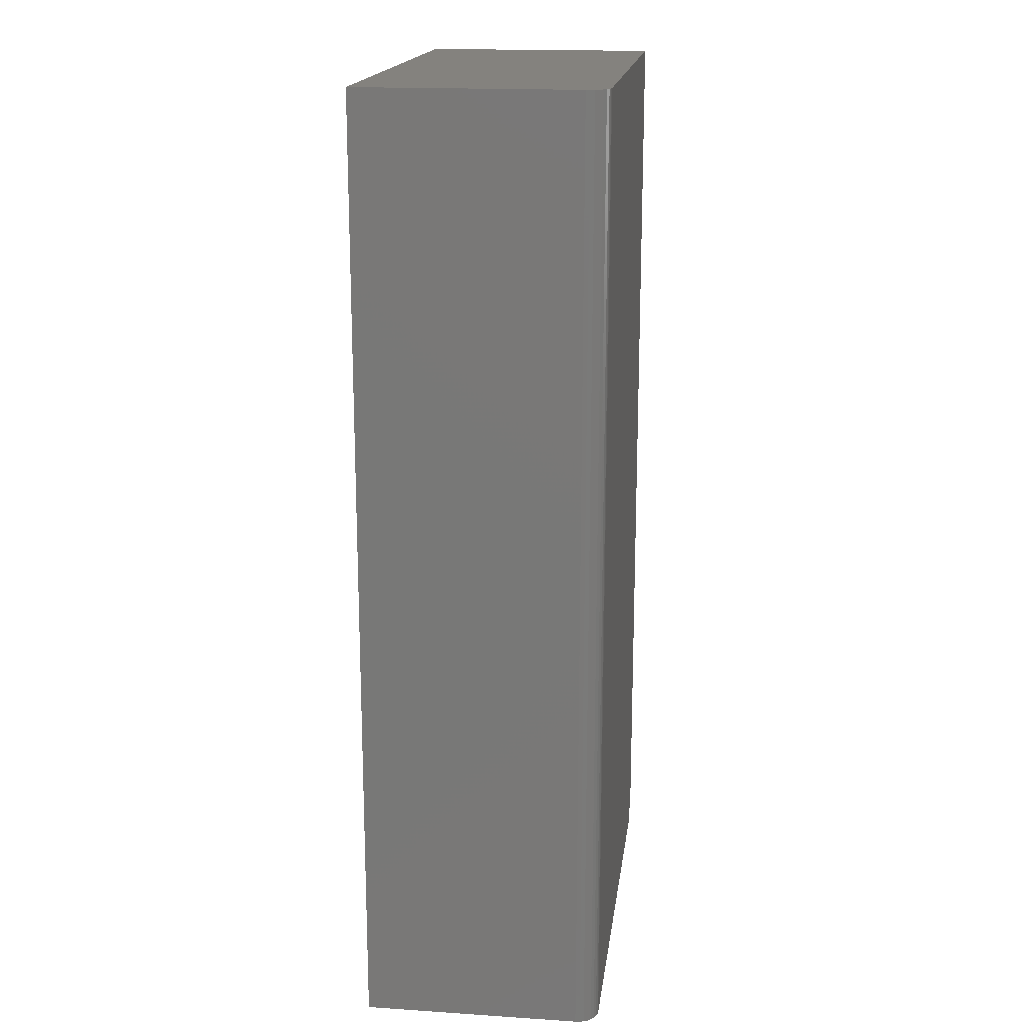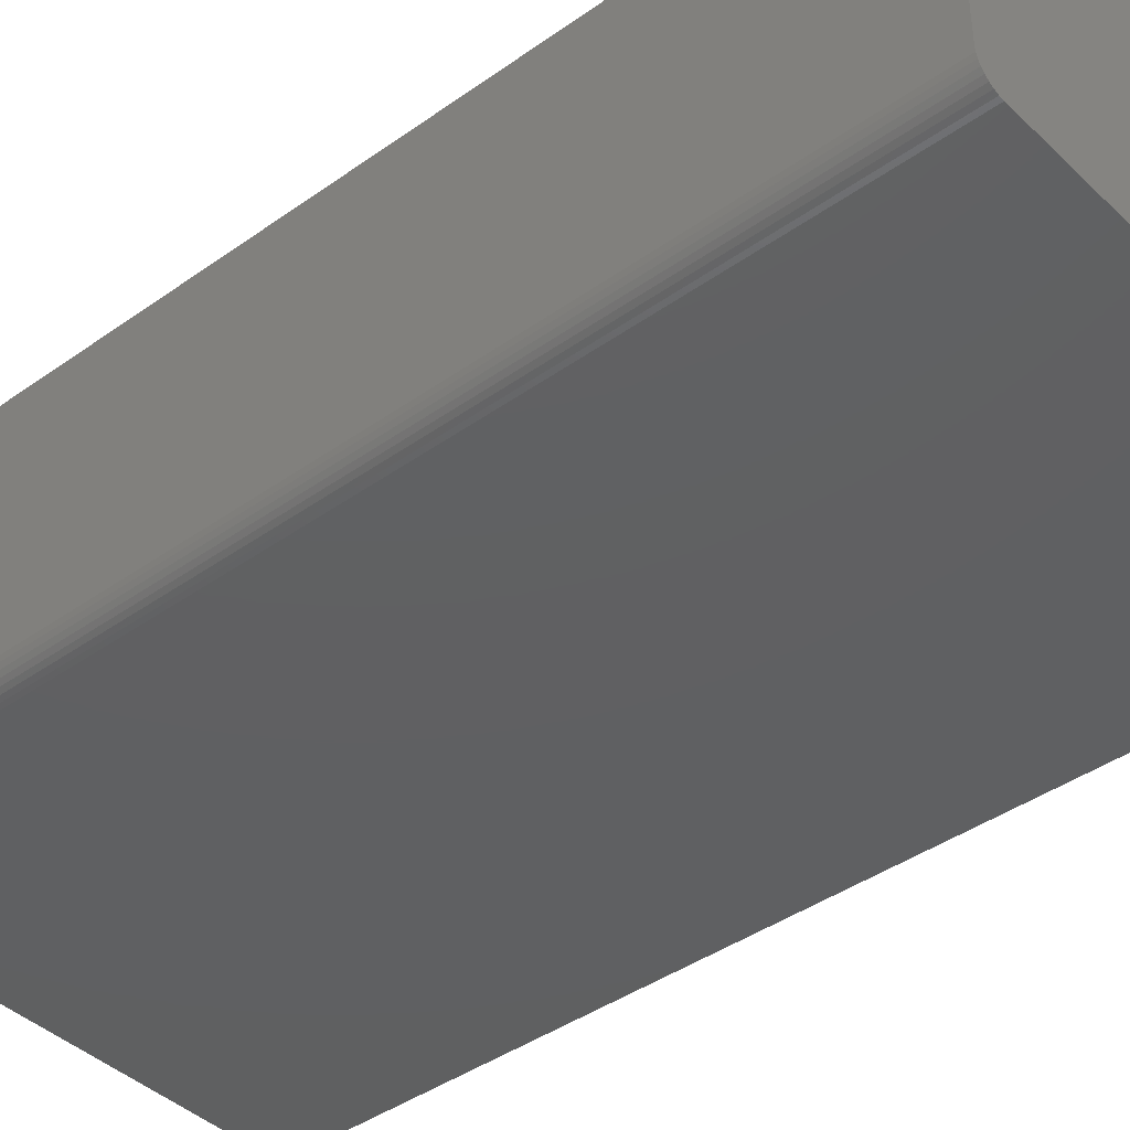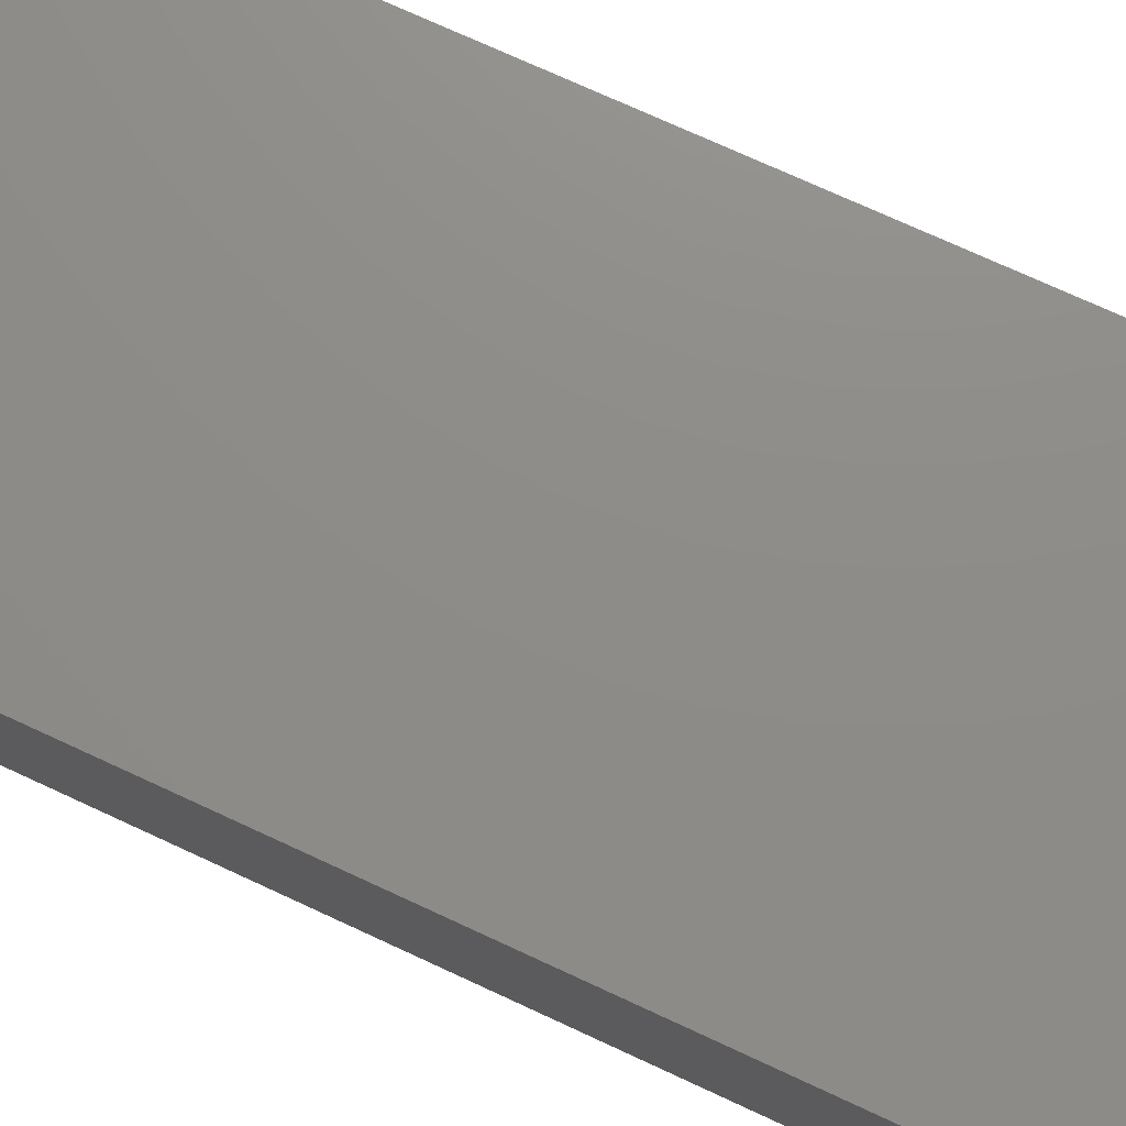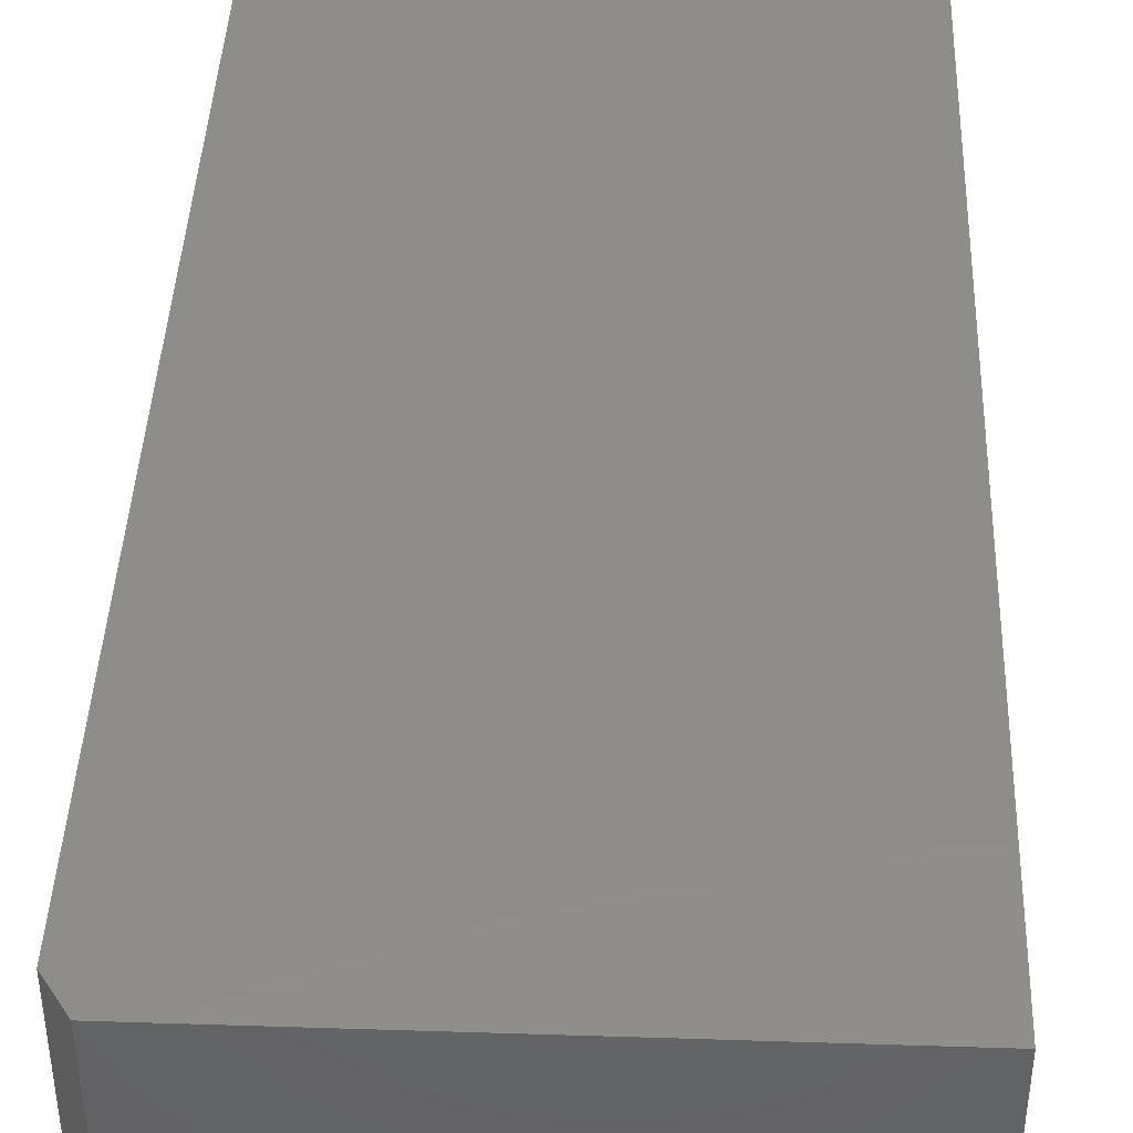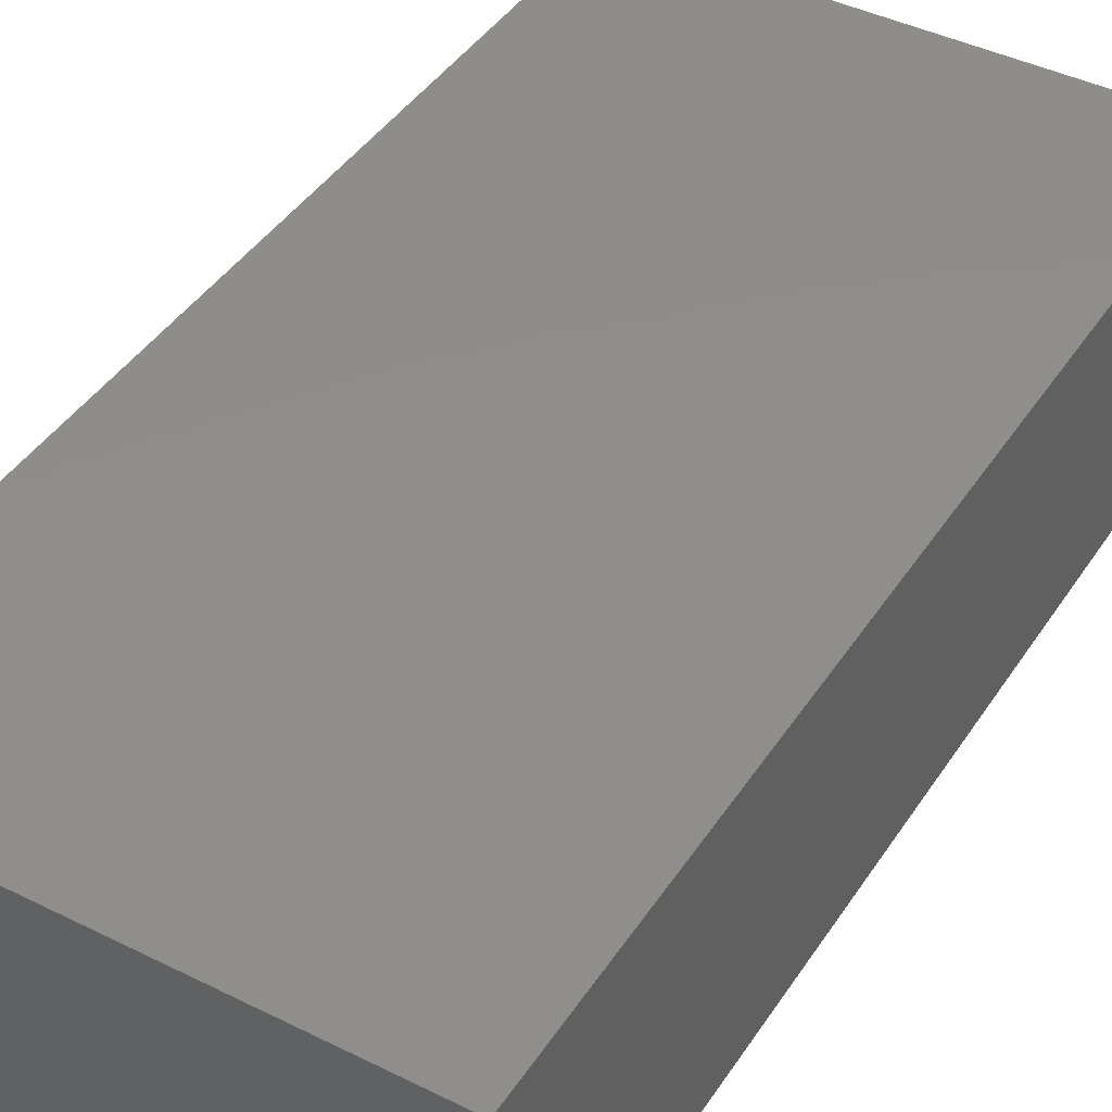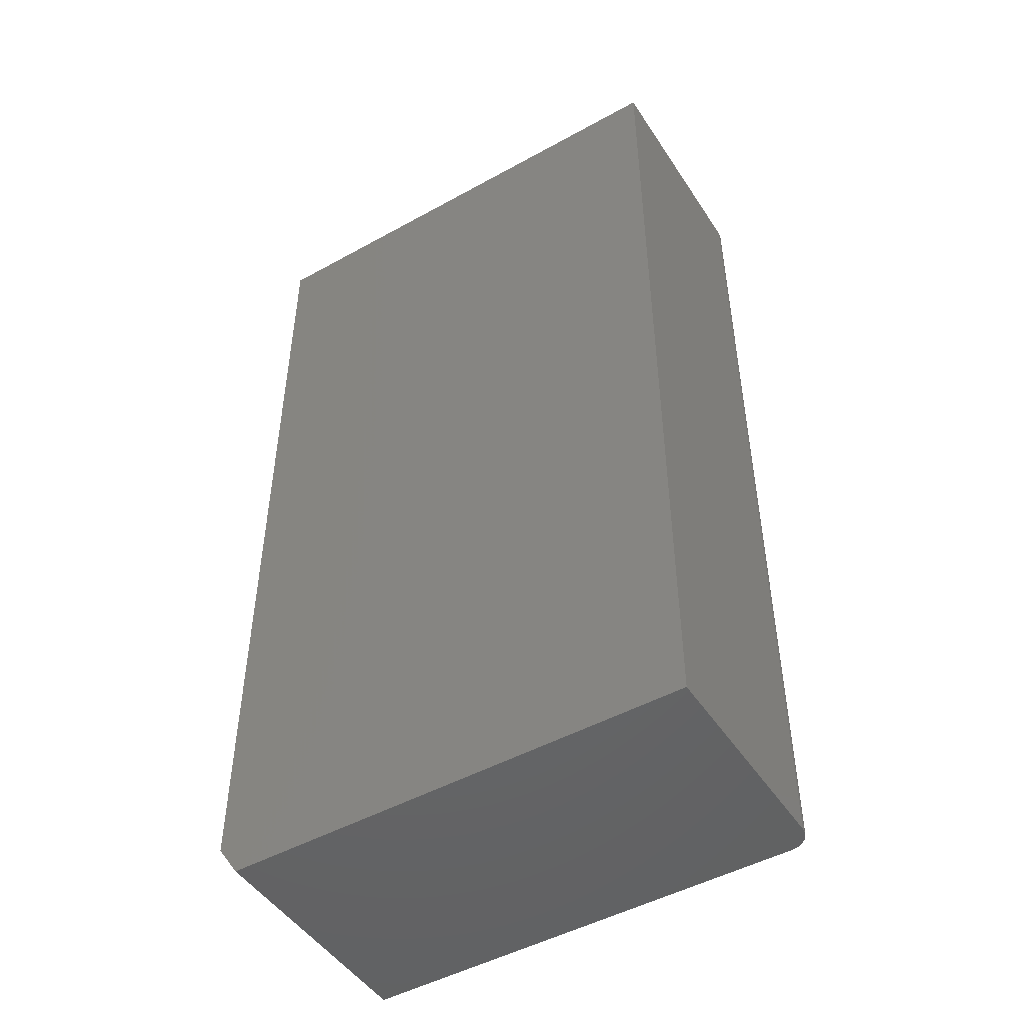
<metadata>
{"format":"stl","ext":"stl","renderer":"f3d","projection":"perspective","resolution":1024,"background":"white","views":[{"elev":17.4,"azim":-82.6,"up":"+Z"},{"elev":-41.1,"azim":-49.1,"up":"+Y"},{"elev":74.7,"azim":-65.3,"up":"+Y"},{"elev":41.8,"azim":-177.8,"up":"+Y"},{"elev":42.5,"azim":30.7,"up":"+Y"},{"elev":-48.1,"azim":-148.2,"up":"+Z"}]}
</metadata>
<code>
# stl→obj: 26 verts, 48 faces
v 0.006826 -0.1719 0.4219
v -0.3281 -0.1719 0.4219
v 0.006826 -0.1719 -0.2344
v -0.3281 -0.1719 -0.2578
v -0.008799 -0.1719 -0.2578
v -0.3438 -0.1562 -0.2578
v -0.3438 0 -0.2578
v -0.3341 -0.1707 -0.2578
v -0.008799 1.859e-17 -0.2578
v -0.3312 -0.1716 -0.2578
v -0.3434 -0.1593 -0.2578
v -0.3368 -0.1692 -0.2578
v -0.3392 -0.1673 -0.2578
v -0.3411 -0.1649 -0.2578
v -0.3426 -0.1622 -0.2578
v 0.006826 2.076e-17 -0.2344
v -0.3438 3.773e-17 0.4219
v 0.006826 5.719e-17 0.4219
v -0.3438 -0.1562 0.4219
v -0.3434 -0.1593 0.4219
v -0.3426 -0.1622 0.4219
v -0.3411 -0.1649 0.4219
v -0.3392 -0.1673 0.4219
v -0.3368 -0.1692 0.4219
v -0.3341 -0.1707 0.4219
v -0.3312 -0.1716 0.4219
f 1 2 3
f 3 2 4
f 3 4 5
f 6 7 8
f 9 5 4
f 9 4 10
f 9 10 8
f 9 8 7
f 11 6 8
f 11 8 12
f 11 12 13
f 11 13 14
f 11 14 15
f 9 7 16
f 16 7 17
f 16 17 18
f 3 16 1
f 1 16 18
f 5 9 3
f 3 9 16
f 19 17 6
f 6 17 7
f 19 20 21
f 17 19 21
f 17 21 22
f 17 22 23
f 17 23 24
f 17 24 25
f 17 25 26
f 17 26 2
f 17 2 1
f 17 1 18
f 19 6 20
f 20 6 11
f 20 11 21
f 21 11 15
f 21 15 22
f 22 15 14
f 22 14 23
f 23 14 13
f 23 13 24
f 24 13 12
f 24 12 25
f 25 12 8
f 25 8 26
f 26 8 10
f 26 10 2
f 2 10 4

</code>
